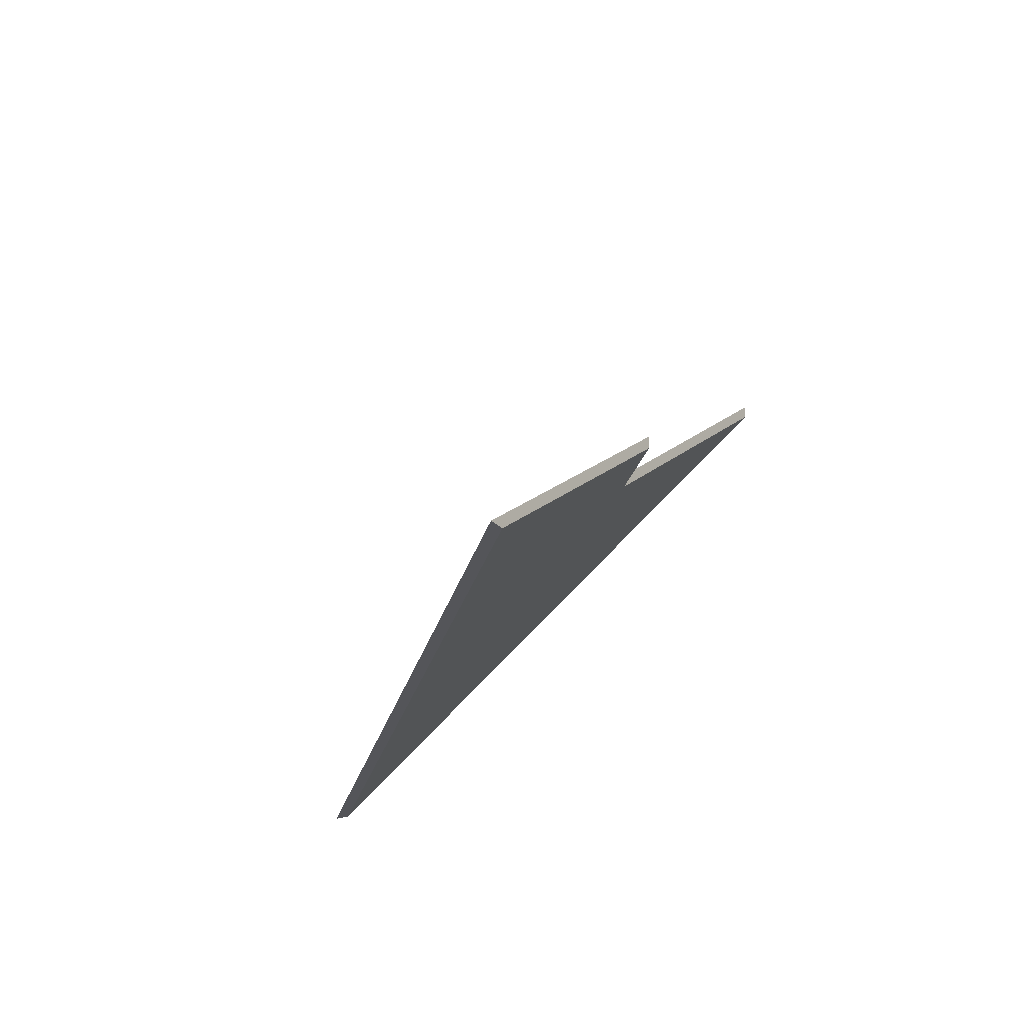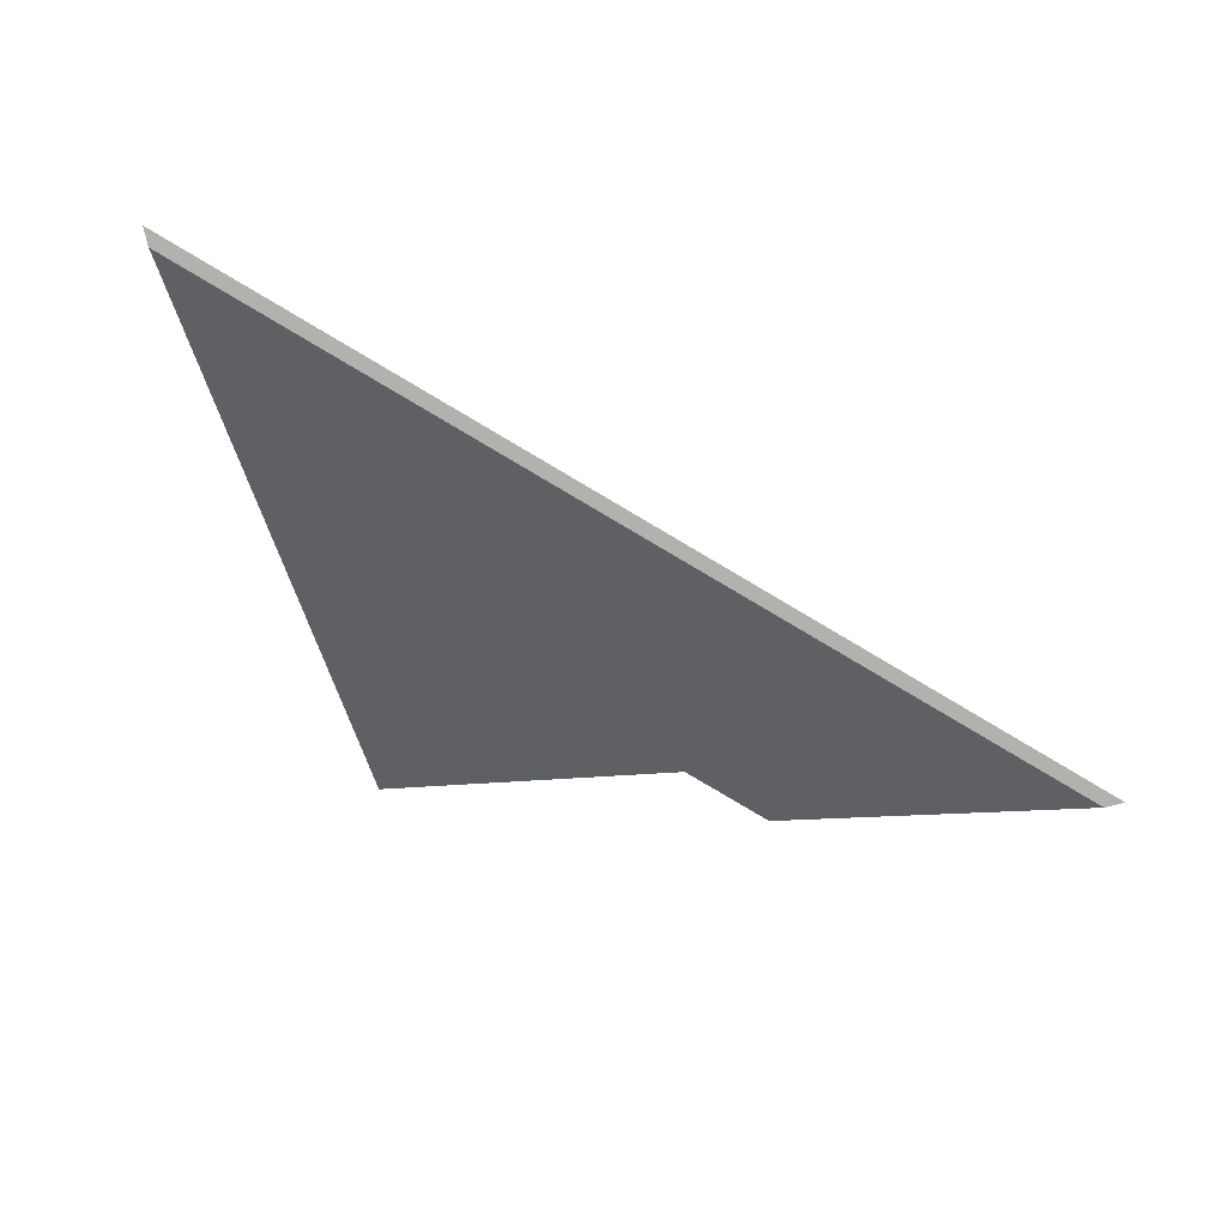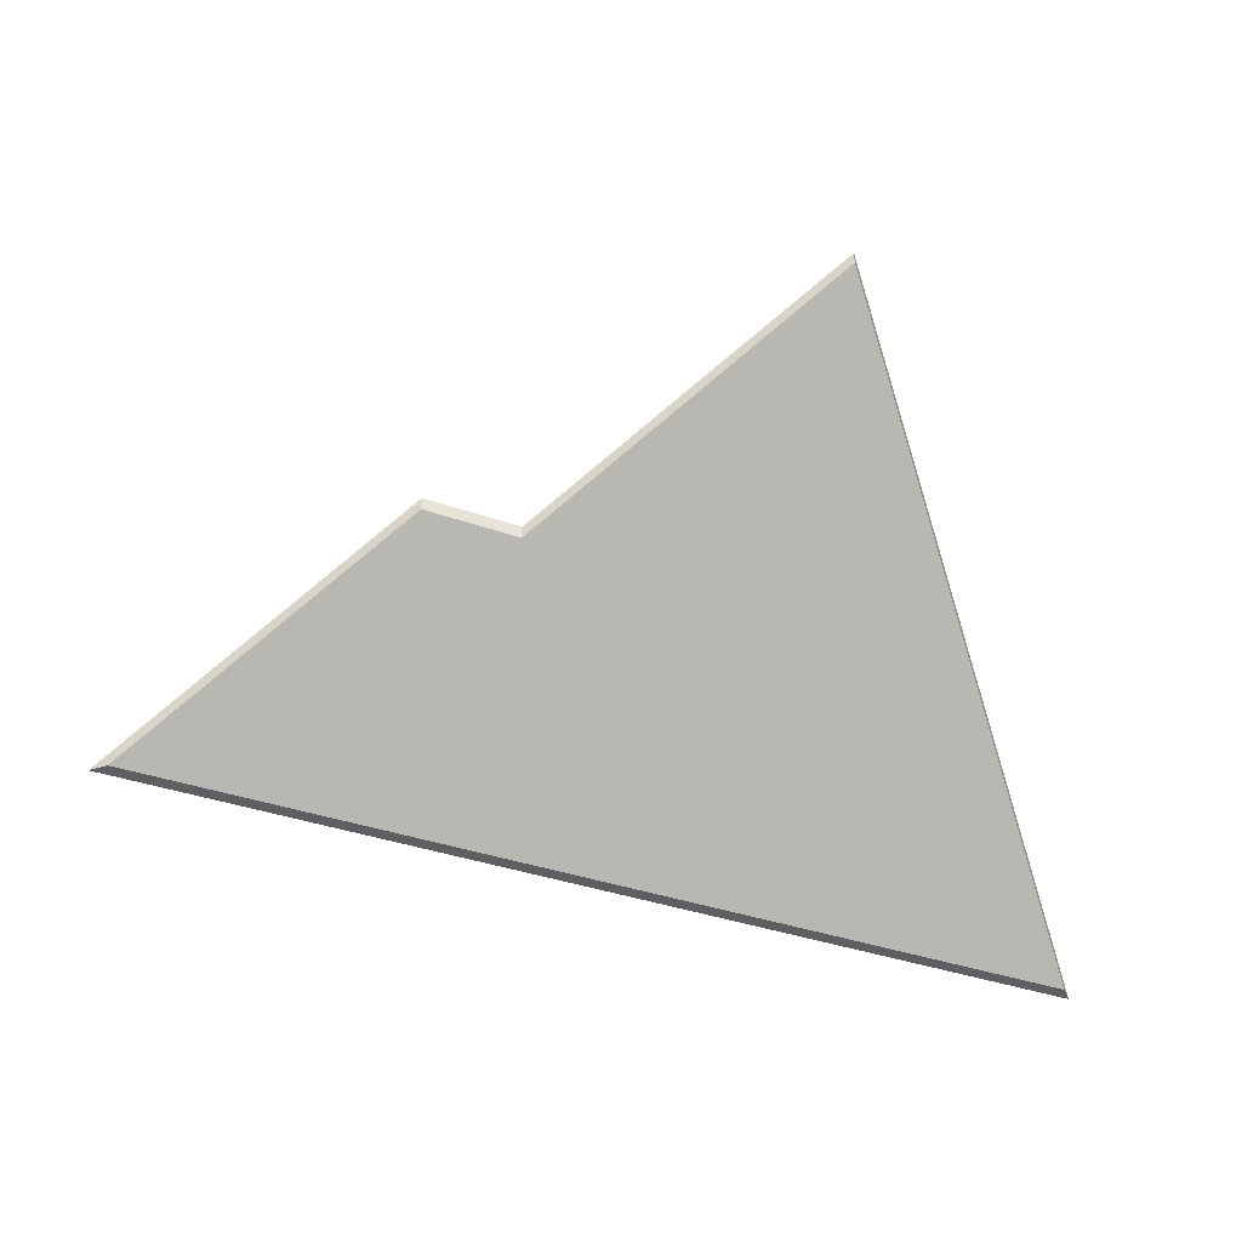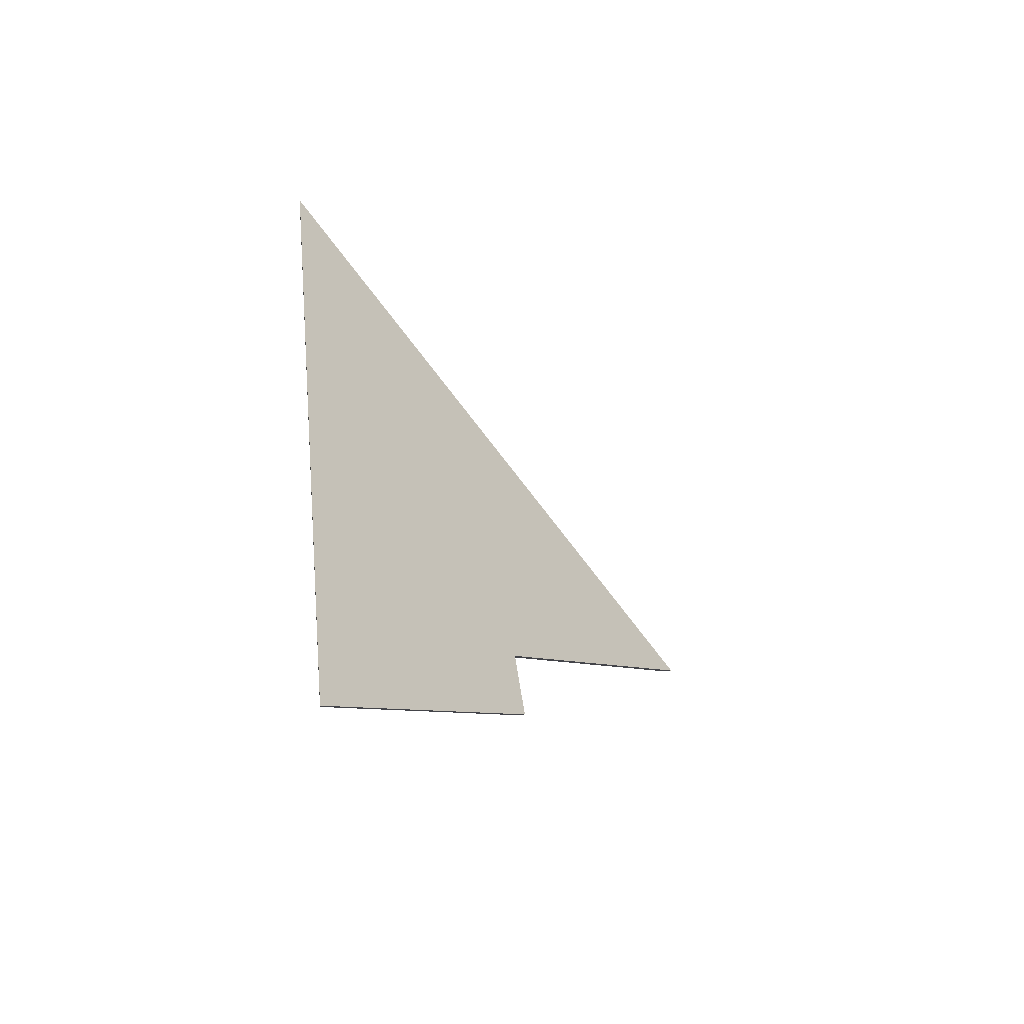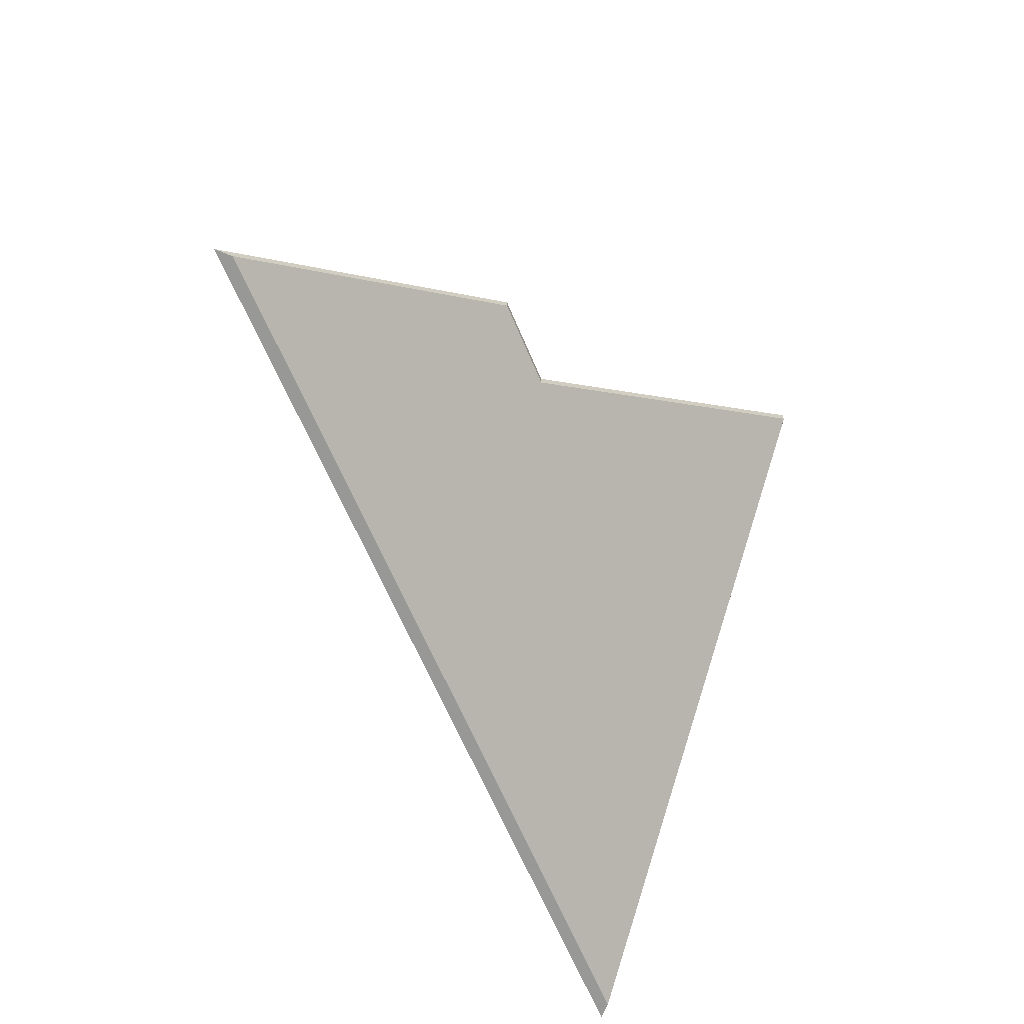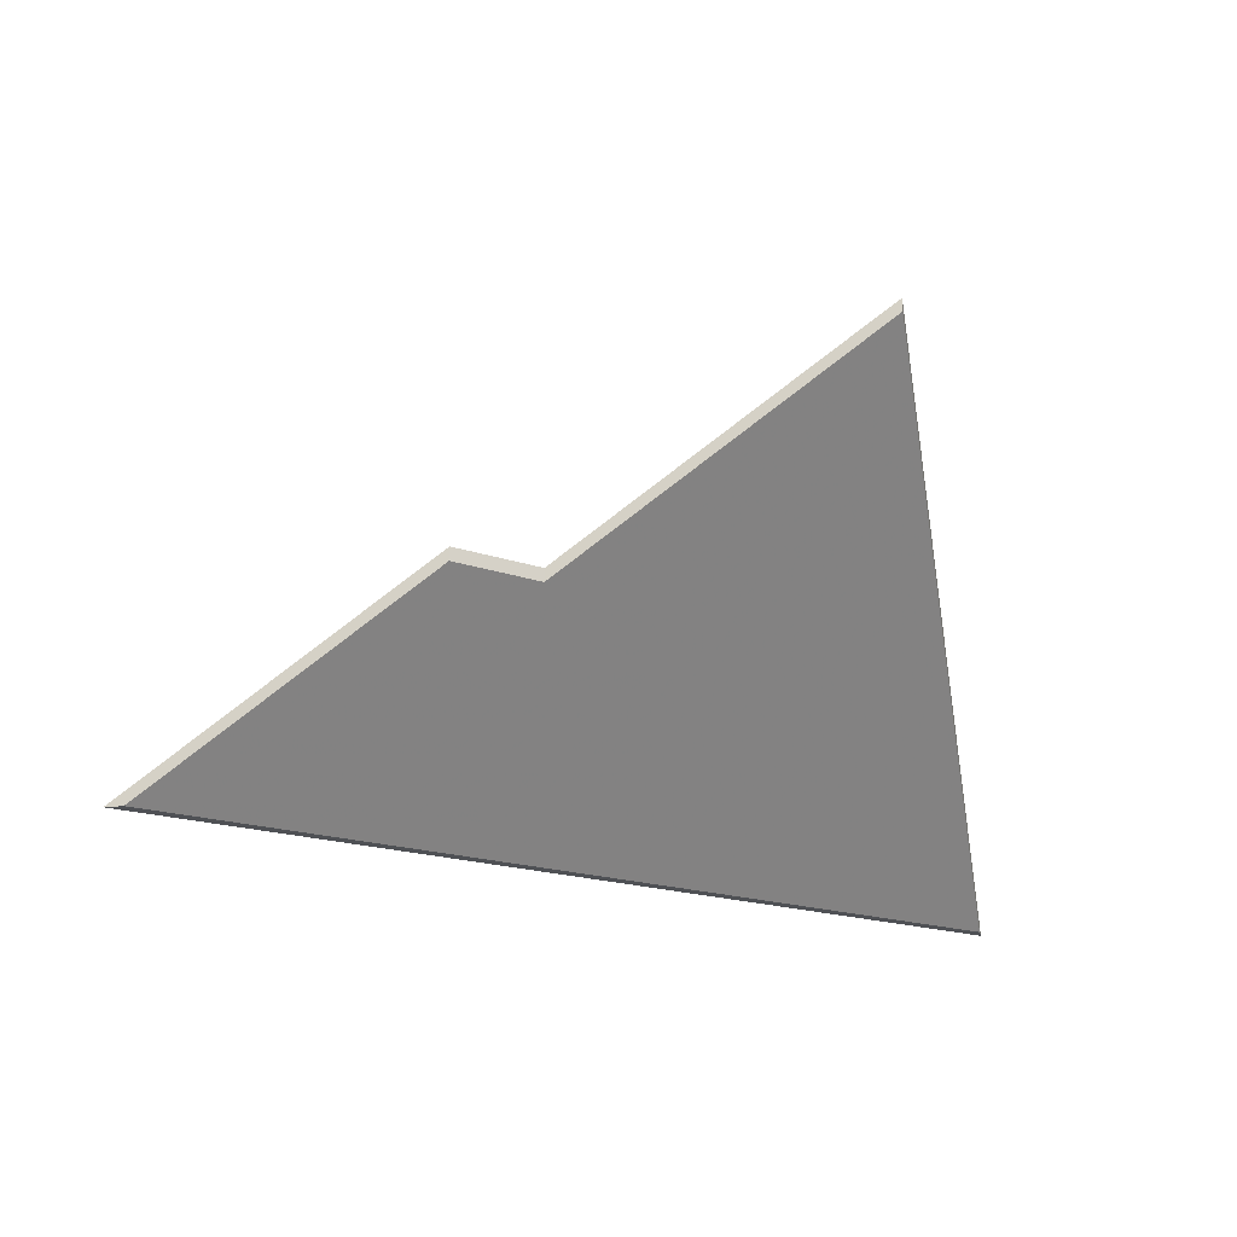
<metadata>
{"format":"obj","ext":"obj","renderer":"f3d","projection":"perspective","resolution":1024,"background":"white","views":[{"elev":-24.7,"azim":95.5,"up":"+Y"},{"elev":-79.2,"azim":-12.5,"up":"+Y"},{"elev":-40.3,"azim":175.5,"up":"+Y"},{"elev":17.7,"azim":83.8,"up":"+Z"},{"elev":-68.4,"azim":131.8,"up":"+Y"},{"elev":-20.0,"azim":166.5,"up":"+Y"}]}
</metadata>
<code>
v 1.468 0.03313 0.7953
v 1.519 0.1176 0.6896
v 1.577 0.07255 0.7182
v 1.645 0.03313 0.7374
v 1.594 0.07264 0.7123
v 1.518 0.1188 0.6914
v 1.518 0.1161 0.6914
v 1.468 0.03313 0.7953
v 1.466 0.03313 0.7986
v 1.519 0.1202 0.6896
v 1.519 0.1176 0.6896
v 1.518 0.1161 0.6914
v 1.518 0.1188 0.6914
v 1.577 0.07518 0.7182
v 1.577 0.07255 0.7182
v 1.519 0.1176 0.6896
v 1.519 0.1202 0.6896
v 1.594 0.07528 0.7123
v 1.594 0.07264 0.7123
v 1.577 0.07255 0.7182
v 1.577 0.07518 0.7182
v 1.466 0.03313 0.7986
v 1.468 0.03313 0.7953
v 1.645 0.03313 0.7374
v 1.648 0.03313 0.7391
v 1.648 0.03313 0.7391
v 1.645 0.03313 0.7374
v 1.594 0.07264 0.7123
v 1.594 0.07528 0.7123
v 1.648 0.03313 0.7391
v 1.594 0.07528 0.7123
v 1.577 0.07518 0.7182
v 1.466 0.03313 0.7986
v 1.519 0.1202 0.6896
f 1 2 3
f 1 3 4
f 4 3 5
f 6 7 8
f 6 8 9
f 10 11 12
f 10 12 13
f 14 15 16
f 14 16 17
f 18 19 20
f 18 20 21
f 22 23 24
f 22 24 25
f 26 27 28
f 26 28 29
f 30 31 32
f 30 32 33
f 33 32 34

</code>
